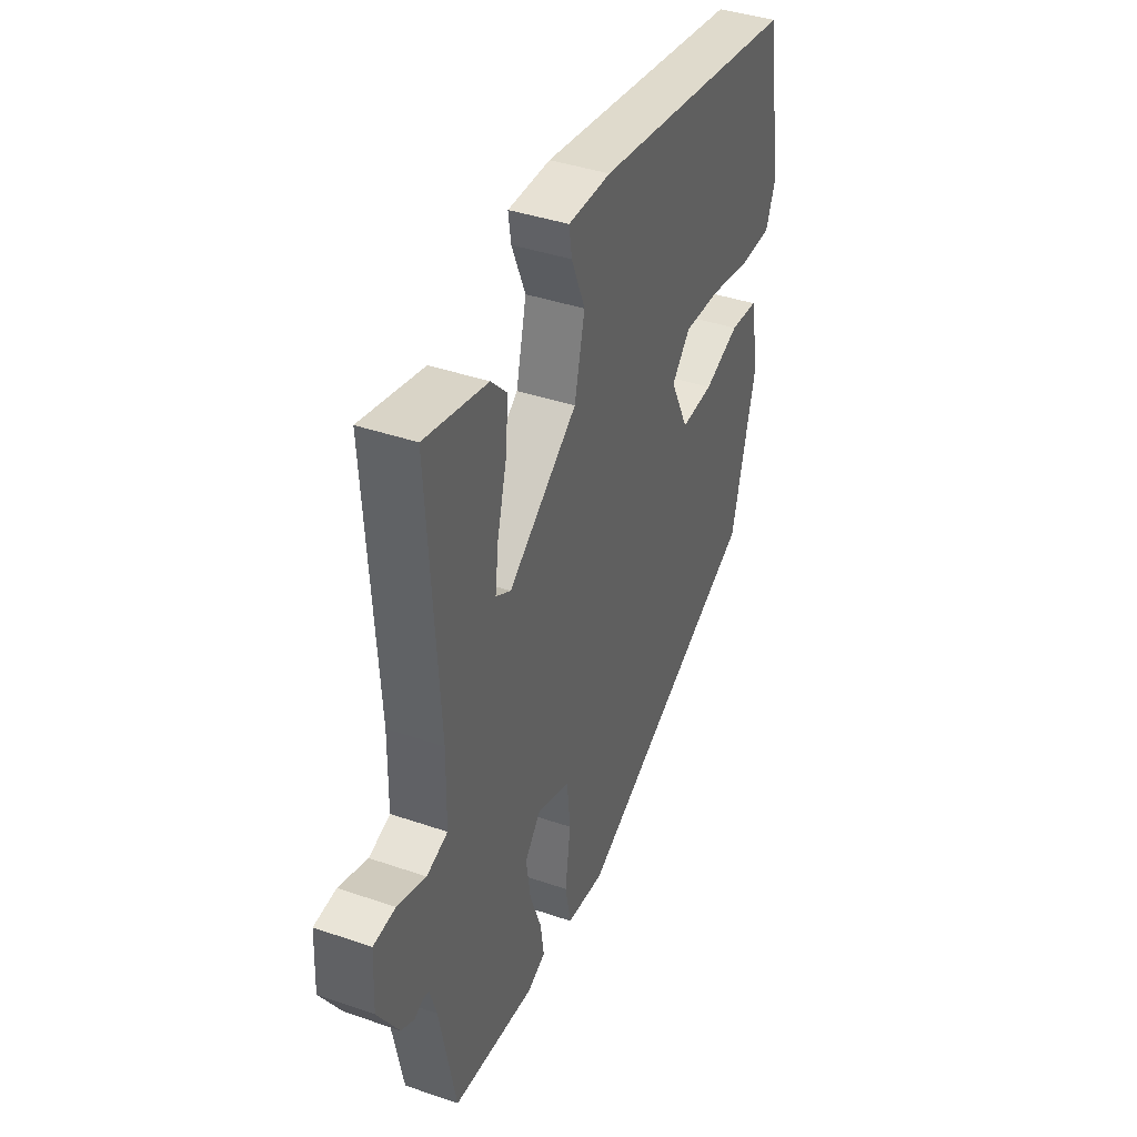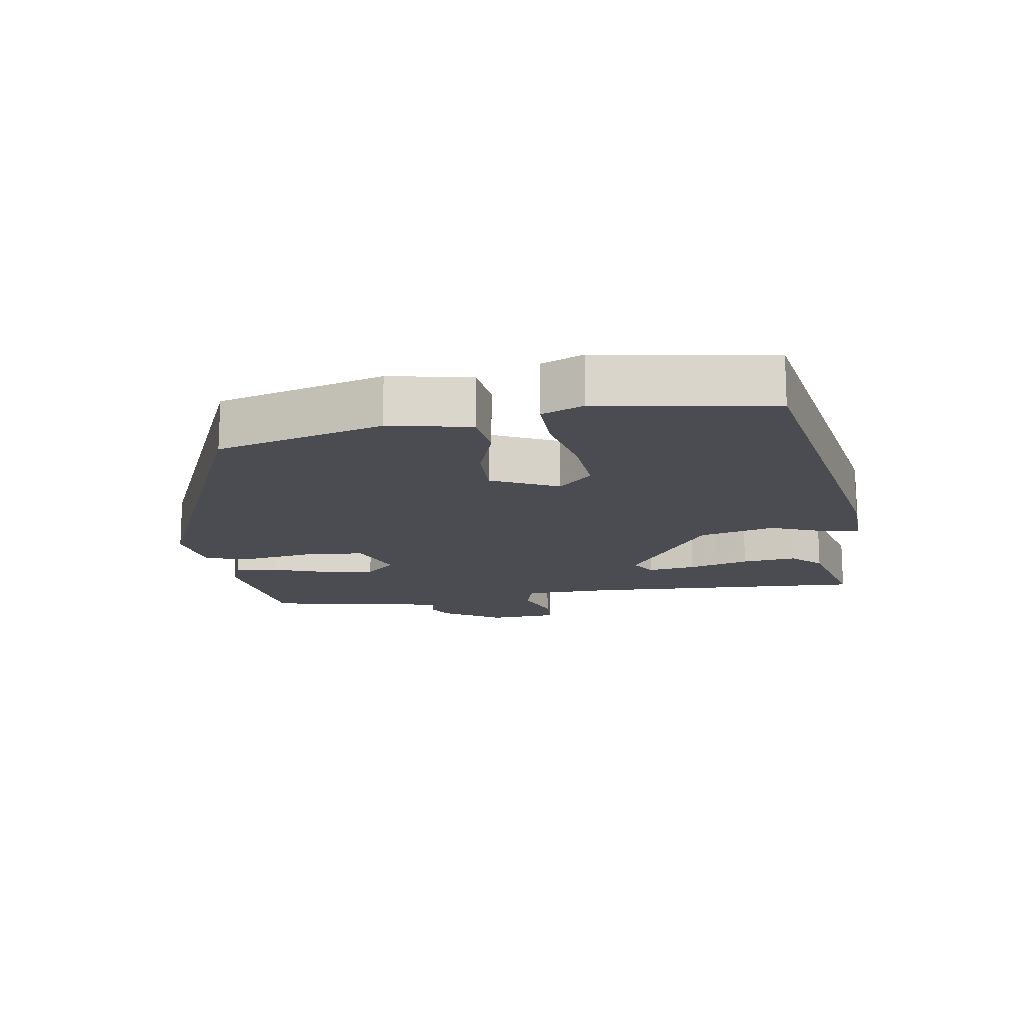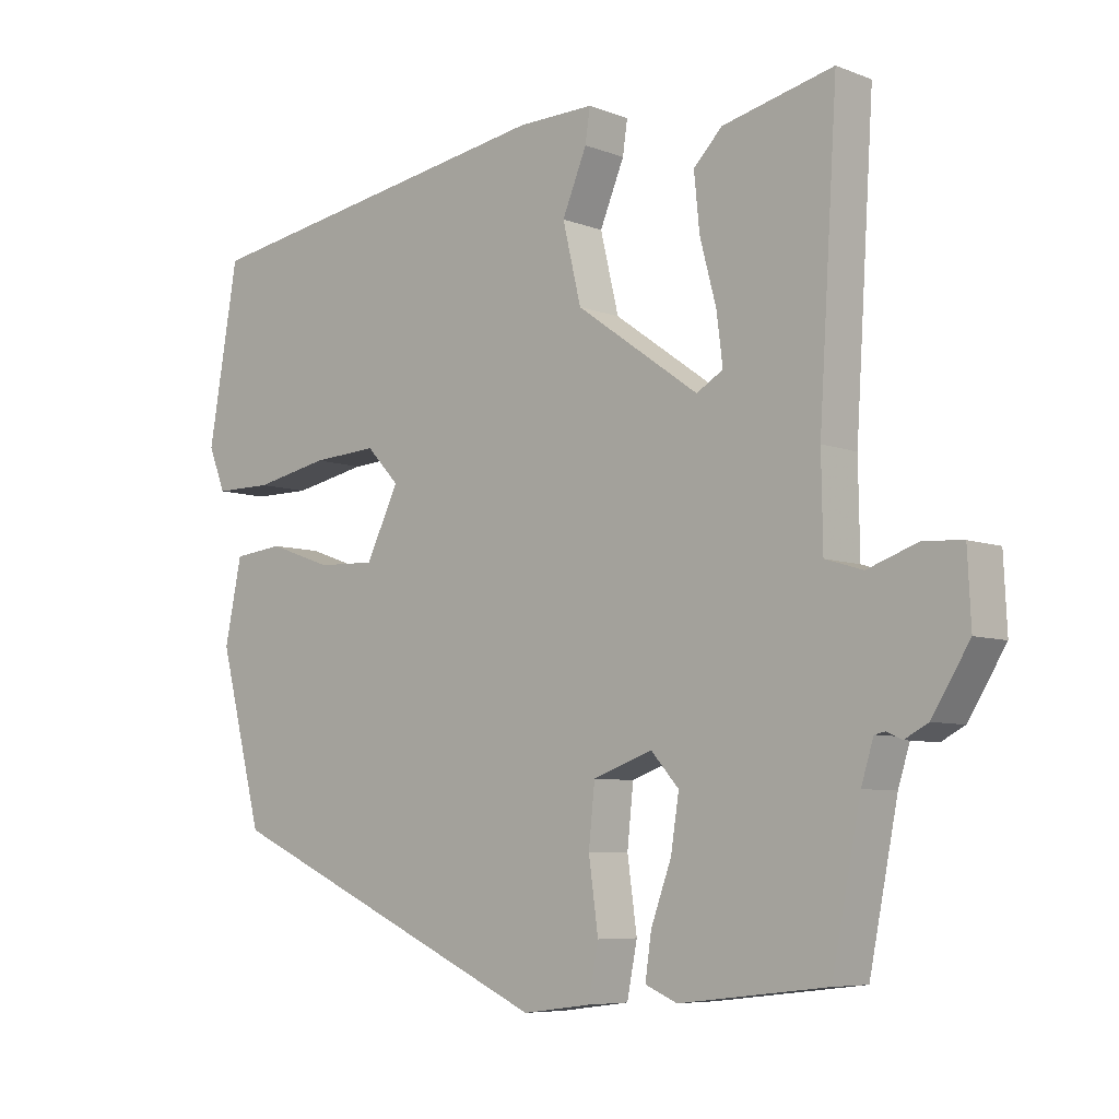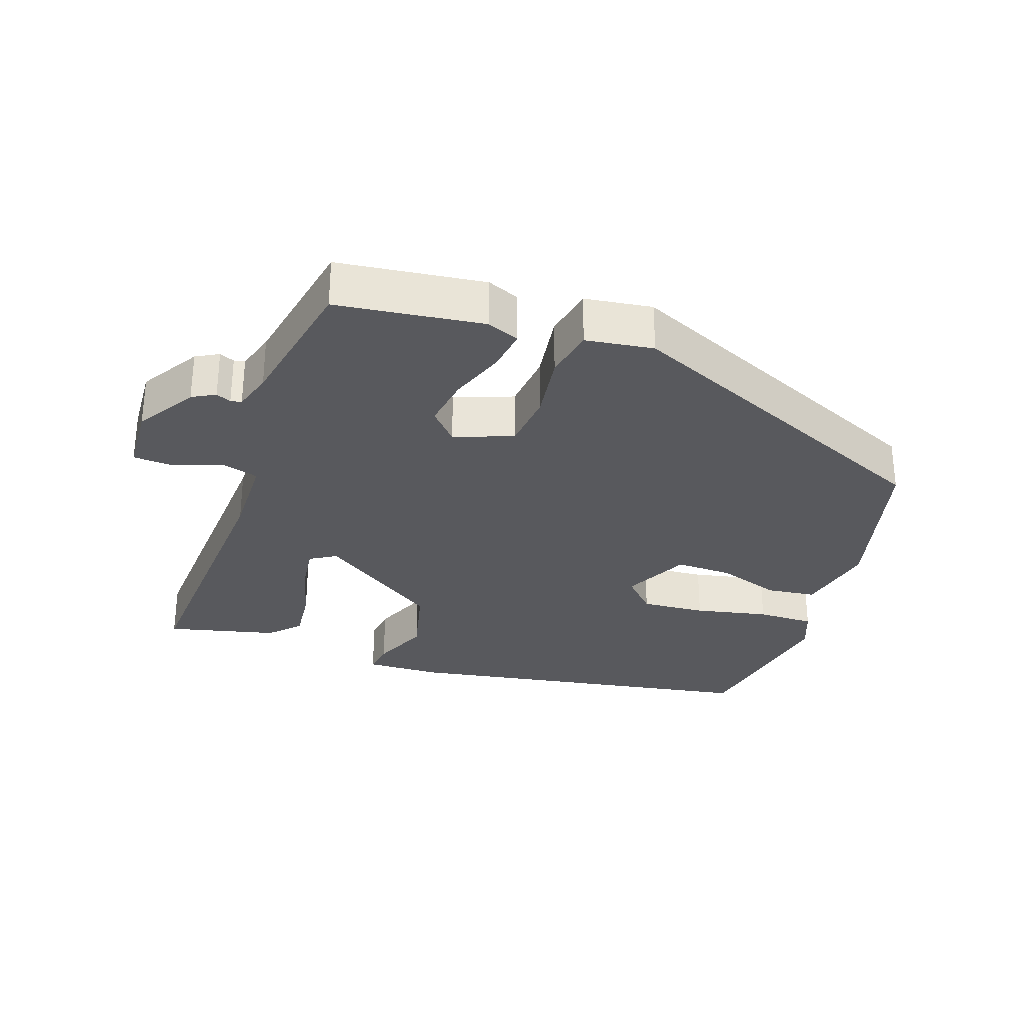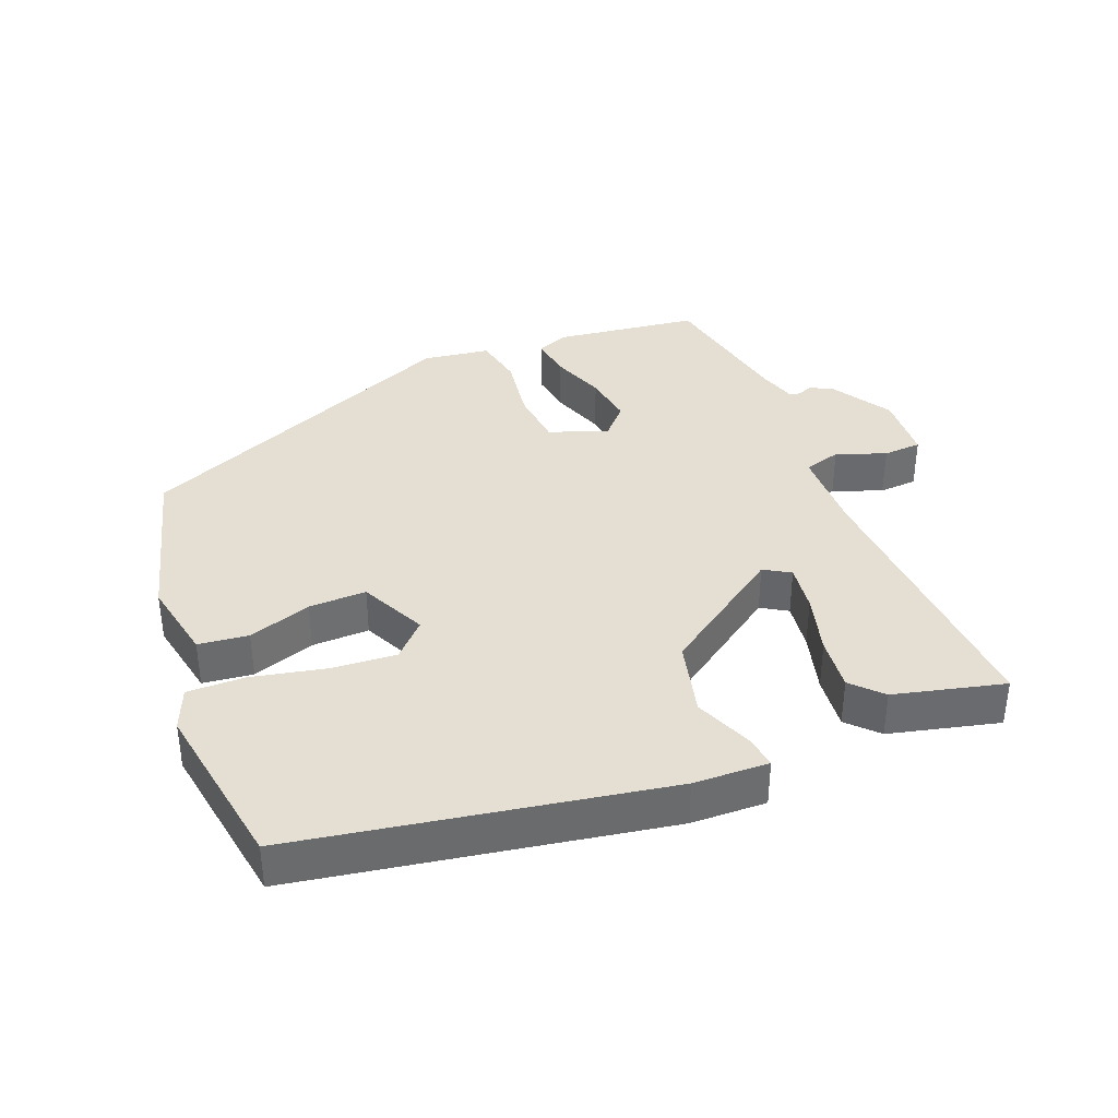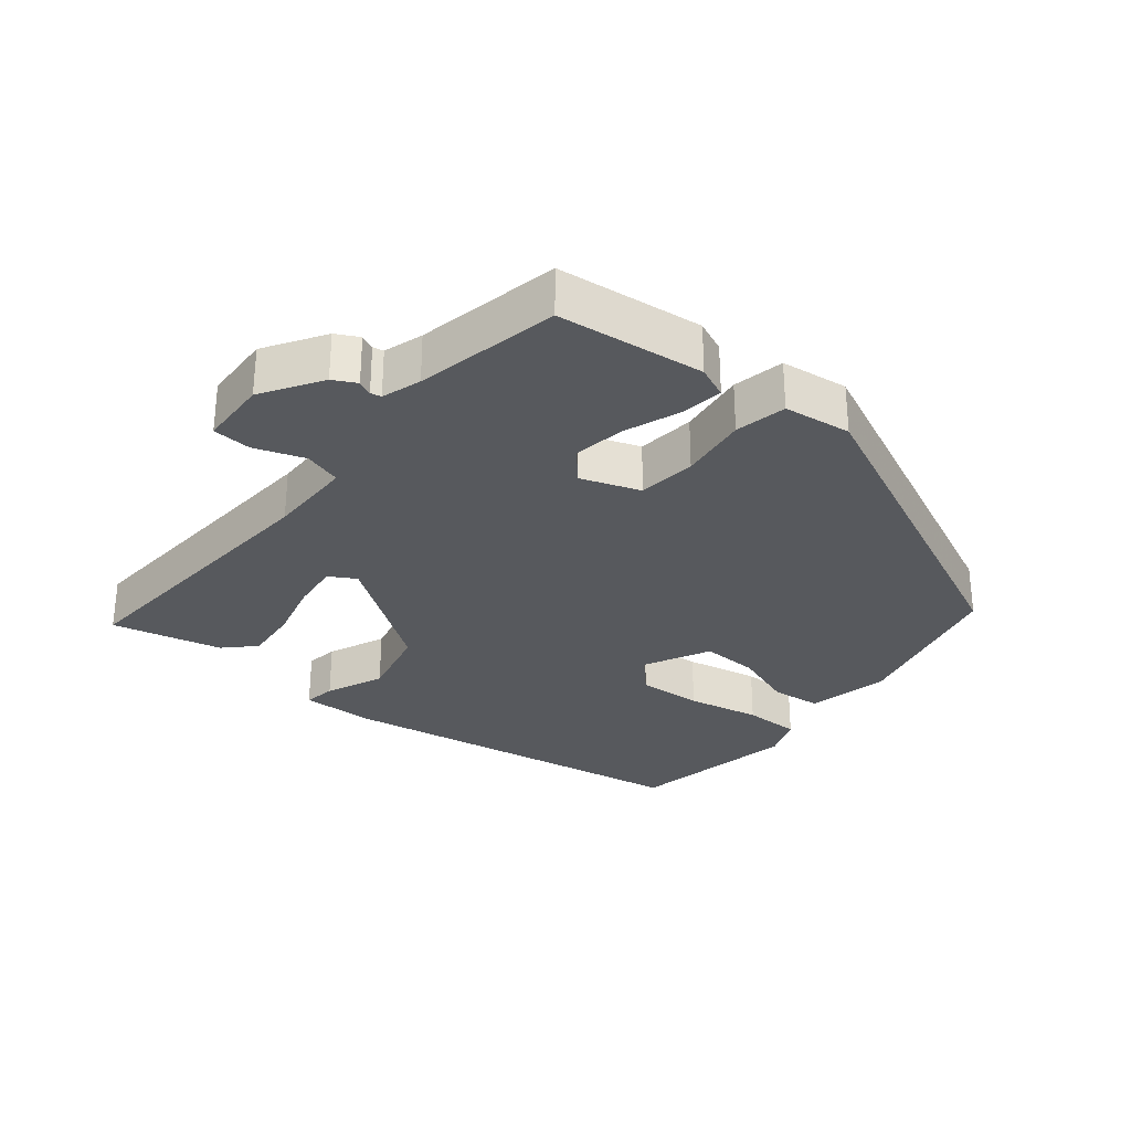
<metadata>
{"format":"obj","ext":"obj","renderer":"f3d","projection":"perspective","resolution":1024,"background":"white","views":[{"elev":40.3,"azim":112.9,"up":"+Z"},{"elev":-15.5,"azim":-80.3,"up":"+Y"},{"elev":-6.8,"azim":42.0,"up":"+Z"},{"elev":-30.0,"azim":161.3,"up":"+Y"},{"elev":37.1,"azim":-21.1,"up":"+Y"},{"elev":-29.7,"azim":140.7,"up":"+Y"}]}
</metadata>
<code>
v -0.497 0.07 0.46
v 0.043 0.07 0.547
v 0.154 0.07 0.549
v 0.147 0.07 0.501
v 0.111 0.07 0.415
v 0.138 0.07 0.302
v 0.318 0.07 0.174
v 0.357 0.07 0.197
v 0.348 0.07 0.269
v 0.324 0.07 0.36
v 0.316 0.07 0.441
v 0.358 0.07 0.484
v 0.521 0.07 0.522
v 0.494 0.07 0.095
v 0.496 0.07 -0.033
v 0.551 0.07 -0.05
v 0.625 0.07 -0.024
v 0.682 0.07 -0.028
v 0.687 0.07 -0.13
v 0.632 0.07 -0.218
v 0.598 0.07 -0.236
v 0.576 0.07 -0.226
v 0.56 0.07 -0.229
v 0.542 0.07 -0.287
v 0.5 0.07 -0.499
v 0.284 0.07 -0.524
v 0.237 0.07 -0.504
v 0.246 0.07 -0.441
v 0.276 0.07 -0.359
v 0.288 0.07 -0.282
v 0.247 0.07 -0.236
v 0.16 0.07 -0.267
v 0.151 0.07 -0.353
v 0.165 0.07 -0.454
v 0.15 0.07 -0.53
v 0.05 0.07 -0.543
v -0.439 0.07 -0.321
v -0.503 0.07 -0.073
v -0.478 0.07 0.048
v -0.404 0.07 0.056
v -0.311 0.07 0.023
v -0.226 0.07 0.02
v -0.178 0.07 0.118
v -0.226 0.07 0.169
v -0.322 0.07 0.163
v -0.431 0.07 0.141
v -0.516 0.07 0.141
v -0.541 0.07 0.204
v -0.497 0 0.46
v 0.043 0 0.547
v 0.154 0 0.549
v 0.147 0 0.501
v 0.111 0 0.415
v 0.138 0 0.302
v 0.318 0 0.174
v 0.357 0 0.197
v 0.348 0 0.269
v 0.324 0 0.36
v 0.316 0 0.441
v 0.358 0 0.484
v 0.521 0 0.522
v 0.494 0 0.095
v 0.496 0 -0.033
v 0.551 0 -0.05
v 0.625 0 -0.024
v 0.682 0 -0.028
v 0.687 0 -0.13
v 0.632 0 -0.218
v 0.598 0 -0.236
v 0.576 0 -0.226
v 0.56 0 -0.229
v 0.542 0 -0.287
v 0.5 0 -0.499
v 0.284 0 -0.524
v 0.237 0 -0.504
v 0.246 0 -0.441
v 0.276 0 -0.359
v 0.288 0 -0.282
v 0.247 0 -0.236
v 0.16 0 -0.267
v 0.151 0 -0.353
v 0.165 0 -0.454
v 0.15 0 -0.53
v 0.05 0 -0.543
v -0.439 0 -0.321
v -0.503 0 -0.073
v -0.478 0 0.048
v -0.404 0 0.056
v -0.311 0 0.023
v -0.226 0 0.02
v -0.178 0 0.118
v -0.226 0 0.169
v -0.322 0 0.163
v -0.431 0 0.141
v -0.516 0 0.141
v -0.541 0 0.204
f 3 4 5
f 2 3 5
f 1 2 5
f 48 1 5
f 47 48 5
f 46 47 5
f 45 46 5
f 44 45 5 6
f 43 44 6 7
f 42 43 7
f 39 40 41
f 38 39 41
f 37 38 41
f 36 37 41
f 35 36 41
f 34 35 41
f 33 34 41
f 32 33 41 42
f 31 32 42 7
f 27 28 29
f 26 27 29
f 25 26 29
f 24 25 29
f 23 24 29 30
f 20 21 22
f 19 20 22
f 18 19 22
f 17 18 22
f 16 17 22
f 15 16 22 23
f 12 13 14
f 11 12 14
f 10 11 14
f 9 10 14
f 8 9 14 15
f 23 30 31
f 15 23 31
f 8 15 31
f 7 8 31
f 53 52 51
f 53 51 50
f 53 50 49
f 53 49 96
f 53 96 95
f 53 95 94
f 53 94 93
f 54 53 93 92
f 55 54 92 91
f 55 91 90
f 89 88 87
f 89 87 86
f 89 86 85
f 89 85 84
f 89 84 83
f 89 83 82
f 89 82 81
f 90 89 81 80
f 55 90 80 79
f 77 76 75
f 77 75 74
f 77 74 73
f 77 73 72
f 78 77 72 71
f 70 69 68
f 70 68 67
f 70 67 66
f 70 66 65
f 70 65 64
f 71 70 64 63
f 62 61 60
f 62 60 59
f 62 59 58
f 62 58 57
f 63 62 57 56
f 79 78 71
f 79 71 63
f 79 63 56
f 79 56 55
f 1 49 50 2
f 2 50 51 3
f 3 51 52 4
f 4 52 53 5
f 5 53 54 6
f 6 54 55 7
f 7 55 56 8
f 8 56 57 9
f 9 57 58 10
f 10 58 59 11
f 11 59 60 12
f 12 60 61 13
f 13 61 62 14
f 14 62 63 15
f 15 63 64 16
f 16 64 65 17
f 17 65 66 18
f 18 66 67 19
f 19 67 68 20
f 20 68 69 21
f 21 69 70 22
f 22 70 71 23
f 23 71 72 24
f 24 72 73 25
f 25 73 74 26
f 26 74 75 27
f 27 75 76 28
f 28 76 77 29
f 29 77 78 30
f 30 78 79 31
f 31 79 80 32
f 32 80 81 33
f 33 81 82 34
f 34 82 83 35
f 35 83 84 36
f 36 84 85 37
f 37 85 86 38
f 38 86 87 39
f 39 87 88 40
f 40 88 89 41
f 41 89 90 42
f 42 90 91 43
f 43 91 92 44
f 44 92 93 45
f 45 93 94 46
f 46 94 95 47
f 47 95 96 48
f 48 96 49 1

</code>
